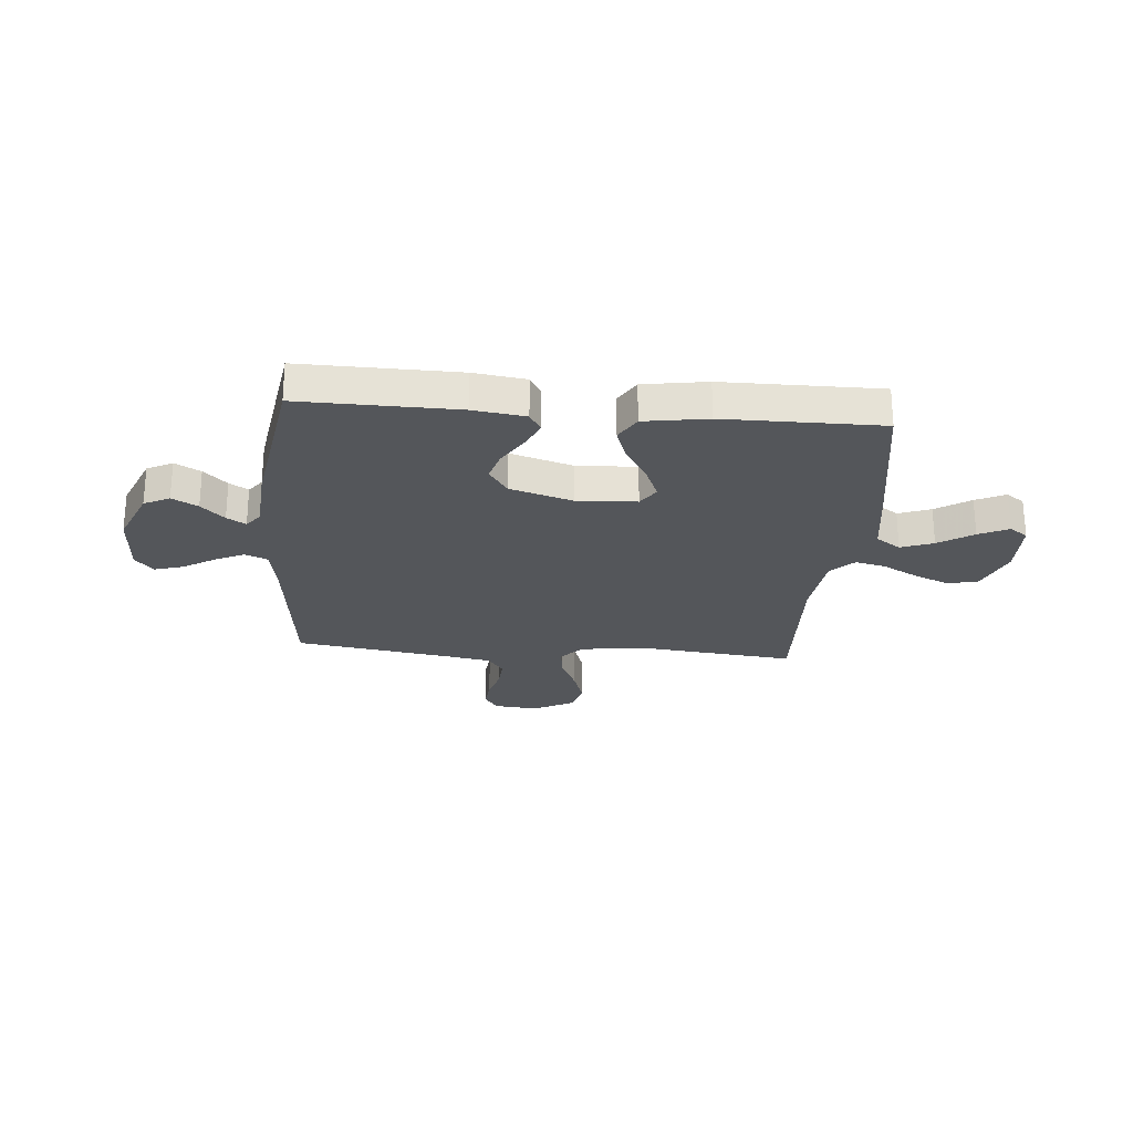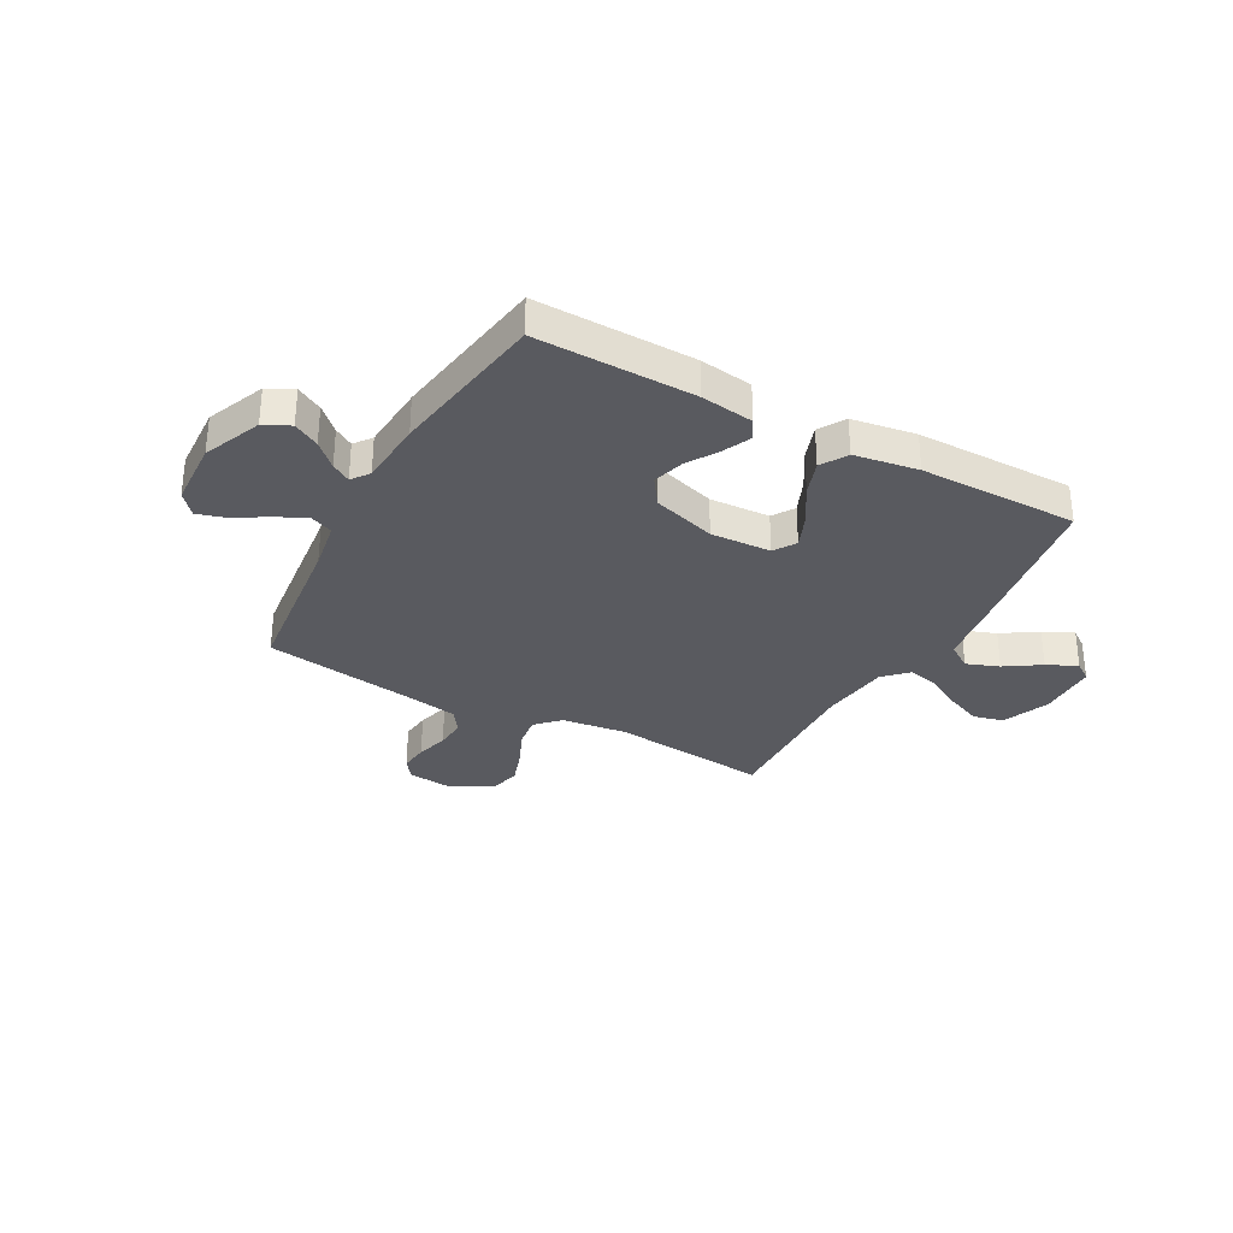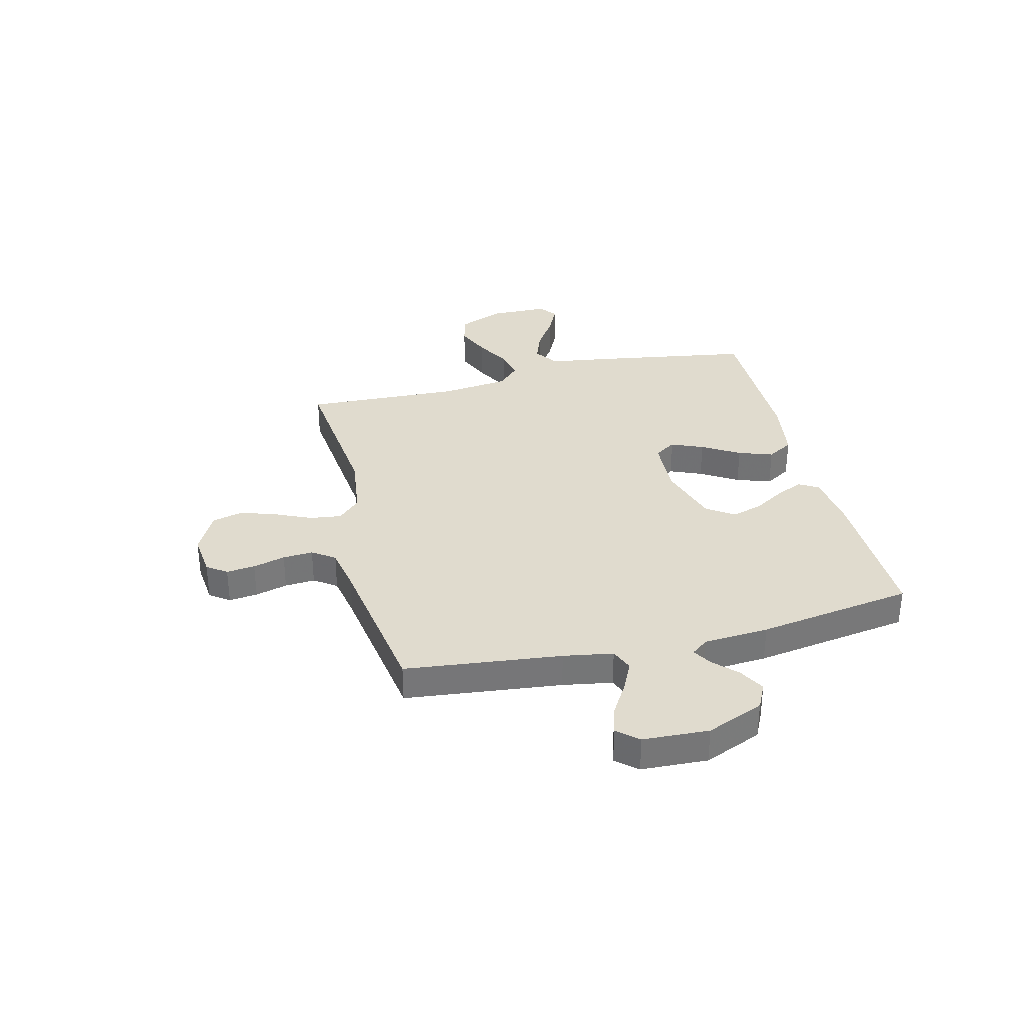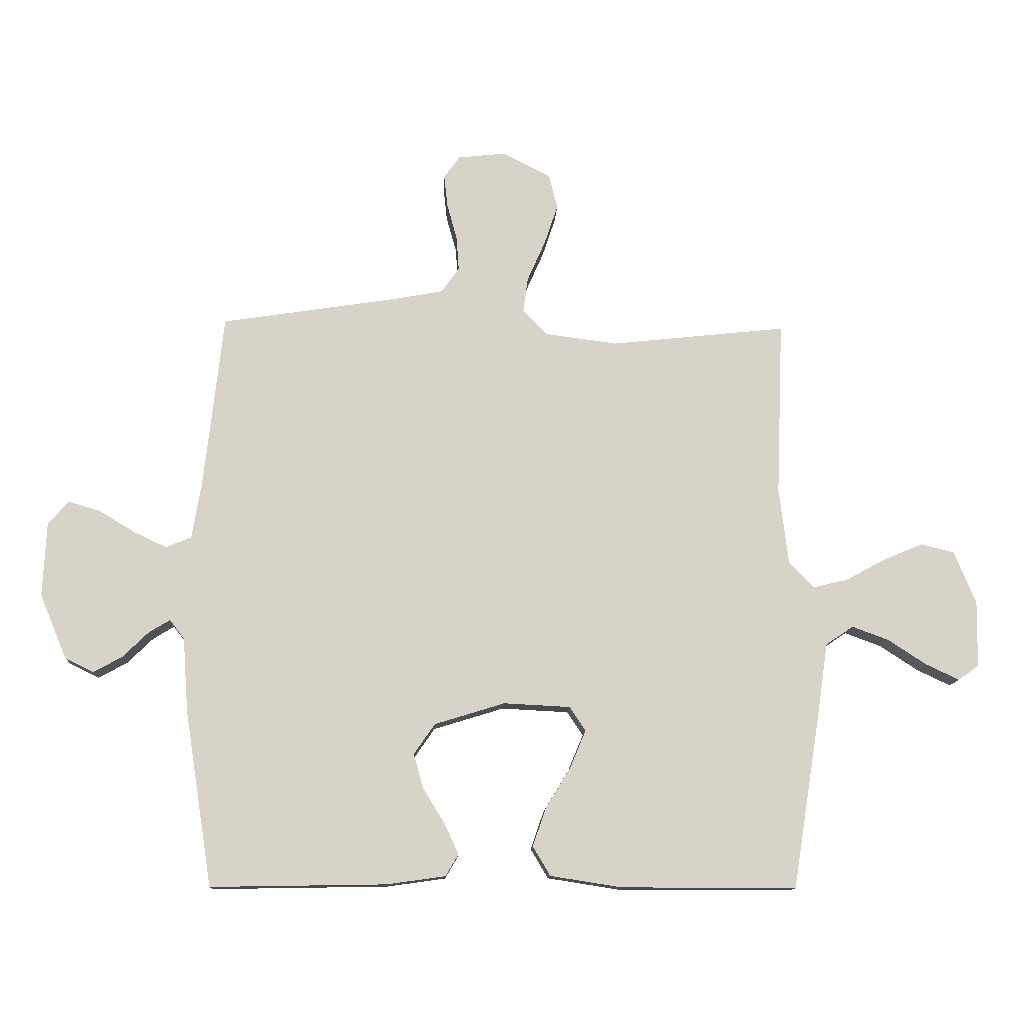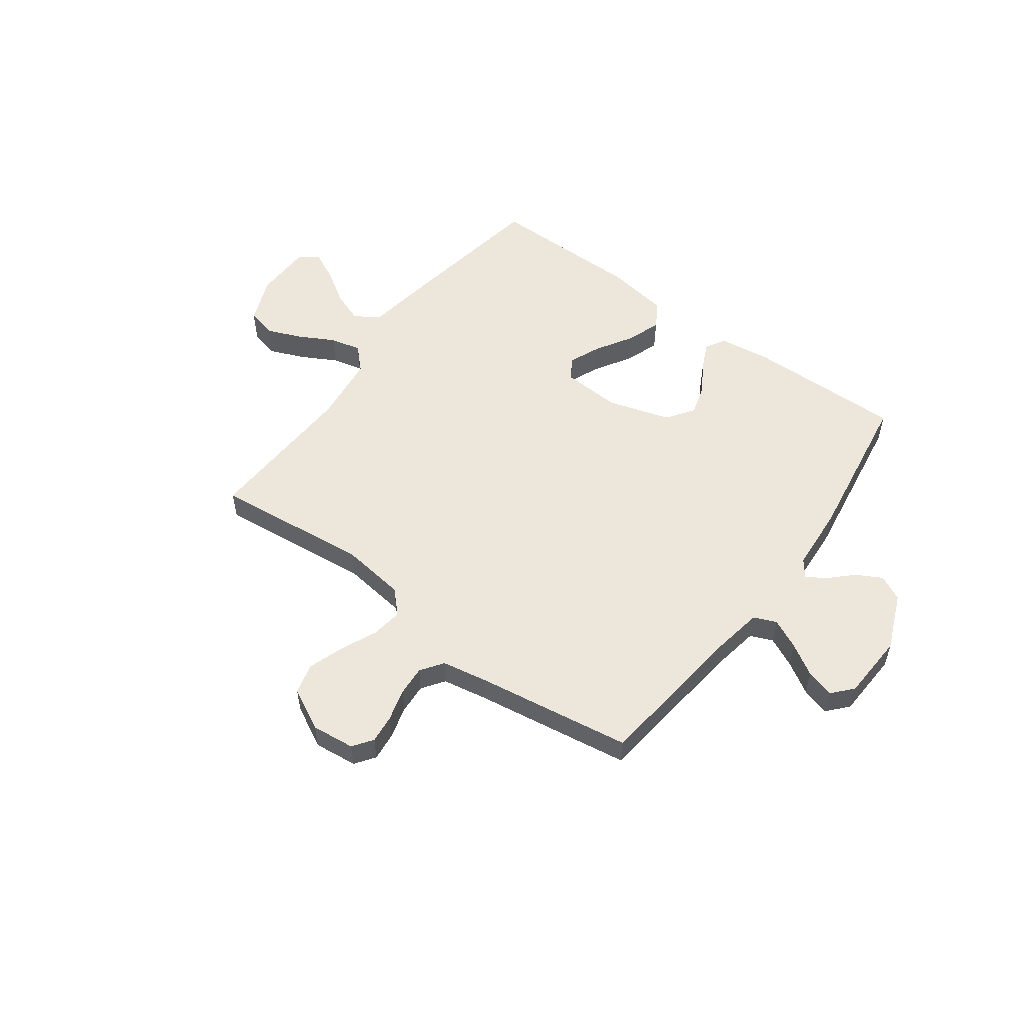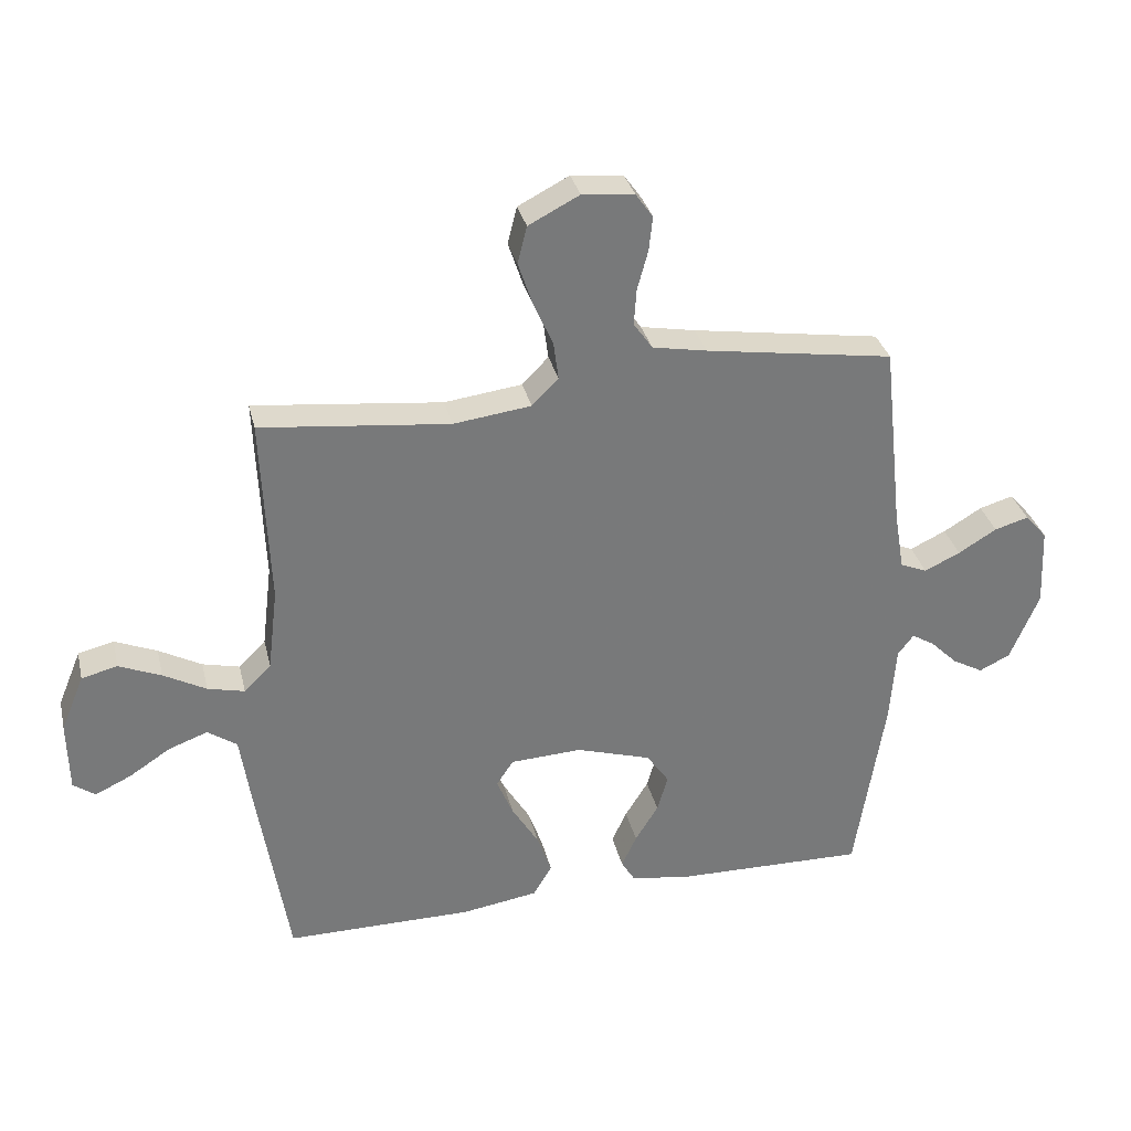
<metadata>
{"format":"obj","ext":"obj","renderer":"f3d","projection":"perspective","resolution":1024,"background":"white","views":[{"elev":-25.1,"azim":175.2,"up":"+Y"},{"elev":-31.9,"azim":151.3,"up":"+Y"},{"elev":33.6,"azim":76.2,"up":"+Y"},{"elev":-12.4,"azim":177.5,"up":"+Z"},{"elev":54.0,"azim":36.5,"up":"+Y"},{"elev":32.6,"azim":-13.1,"up":"+Z"}]}
</metadata>
<code>
v 0.5 0.07 0.5
v 0.533 0.07 0.2
v 0.549 0.07 0.105
v 0.592 0.07 0.087
v 0.649 0.07 0.114
v 0.71 0.07 0.151
v 0.764 0.07 0.167
v 0.799 0.07 0.127
v 0.805 0.07 0
v 0.759 0.07 -0.11
v 0.71 0.07 -0.134
v 0.661 0.07 -0.107
v 0.617 0.07 -0.064
v 0.581 0.07 -0.042
v 0.556 0.07 -0.075
v 0.547 0.07 -0.2
v 0.5 0.07 -0.5
v 0.2 0.07 -0.495
v 0.1 0.07 -0.481
v 0.078 0.07 -0.444
v 0.102 0.07 -0.392
v 0.139 0.07 -0.332
v 0.156 0.07 -0.273
v 0.12 0.07 -0.221
v 0 0.07 -0.184
v -0.114 0.07 -0.19
v -0.141 0.07 -0.231
v -0.115 0.07 -0.293
v -0.072 0.07 -0.364
v -0.049 0.07 -0.43
v -0.079 0.07 -0.48
v -0.2 0.07 -0.499
v -0.5 0.07 -0.5
v -0.548 0.07 -0.2
v -0.566 0.07 -0.077
v -0.613 0.07 -0.045
v -0.675 0.07 -0.068
v -0.741 0.07 -0.111
v -0.798 0.07 -0.138
v -0.833 0.07 -0.113
v -0.835 0.07 0
v -0.798 0.07 0.09
v -0.741 0.07 0.104
v -0.674 0.07 0.076
v -0.606 0.07 0.039
v -0.547 0.07 0.025
v -0.504 0.07 0.068
v -0.488 0.07 0.2
v -0.5 0.07 0.5
v -0.2 0.07 0.468
v -0.076 0.07 0.484
v -0.034 0.07 0.527
v -0.042 0.07 0.587
v -0.073 0.07 0.657
v -0.096 0.07 0.726
v -0.081 0.07 0.785
v 0 0.07 0.827
v 0.083 0.07 0.818
v 0.11 0.07 0.78
v 0.104 0.07 0.725
v 0.087 0.07 0.663
v 0.083 0.07 0.605
v 0.113 0.07 0.562
v 0.2 0.07 0.546
v 0.5 0 0.5
v 0.533 0 0.2
v 0.549 0 0.105
v 0.592 0 0.087
v 0.649 0 0.114
v 0.71 0 0.151
v 0.764 0 0.167
v 0.799 0 0.127
v 0.805 0 0
v 0.759 0 -0.11
v 0.71 0 -0.134
v 0.661 0 -0.107
v 0.617 0 -0.064
v 0.581 0 -0.042
v 0.556 0 -0.075
v 0.547 0 -0.2
v 0.5 0 -0.5
v 0.2 0 -0.495
v 0.1 0 -0.481
v 0.078 0 -0.444
v 0.102 0 -0.392
v 0.139 0 -0.332
v 0.156 0 -0.273
v 0.12 0 -0.221
v 0 0 -0.184
v -0.114 0 -0.19
v -0.141 0 -0.231
v -0.115 0 -0.293
v -0.072 0 -0.364
v -0.049 0 -0.43
v -0.079 0 -0.48
v -0.2 0 -0.499
v -0.5 0 -0.5
v -0.548 0 -0.2
v -0.566 0 -0.077
v -0.613 0 -0.045
v -0.675 0 -0.068
v -0.741 0 -0.111
v -0.798 0 -0.138
v -0.833 0 -0.113
v -0.835 0 0
v -0.798 0 0.09
v -0.741 0 0.104
v -0.674 0 0.076
v -0.606 0 0.039
v -0.547 0 0.025
v -0.504 0 0.068
v -0.488 0 0.2
v -0.5 0 0.5
v -0.2 0 0.468
v -0.076 0 0.484
v -0.034 0 0.527
v -0.042 0 0.587
v -0.073 0 0.657
v -0.096 0 0.726
v -0.081 0 0.785
v 0 0 0.827
v 0.083 0 0.818
v 0.11 0 0.78
v 0.104 0 0.725
v 0.087 0 0.663
v 0.083 0 0.605
v 0.113 0 0.562
v 0.2 0 0.546
f 58 59 60 61
f 58 61 62
f 57 58 62
f 56 57 62
f 53 54 55 56
f 53 56 62 63
f 48 49 50
f 47 48 50 51
f 46 47 51
f 42 43 44 45
f 40 41 42 45
f 40 45 46
f 37 38 39 40
f 36 37 40 46
f 35 36 46 51
f 28 29 30 31
f 27 28 31 32
f 19 20 21 22
f 19 22 23
f 18 19 23
f 15 16 17 18
f 14 15 18 23
f 10 11 12 13
f 10 13 14
f 9 10 14
f 8 9 14
f 5 6 7 8
f 4 5 8 14
f 3 4 14 23
f 64 1 2
f 52 53 63 64
f 27 32 33 34
f 26 27 34 35
f 25 26 35 51
f 2 3 23 24
f 25 51 52 64
f 2 24 25 64
f 125 124 123 122
f 126 125 122
f 126 122 121
f 126 121 120
f 120 119 118 117
f 127 126 120 117
f 114 113 112
f 115 114 112 111
f 115 111 110
f 109 108 107 106
f 109 106 105 104
f 110 109 104
f 104 103 102 101
f 110 104 101 100
f 115 110 100 99
f 95 94 93 92
f 96 95 92 91
f 86 85 84 83
f 87 86 83
f 87 83 82
f 82 81 80 79
f 87 82 79 78
f 77 76 75 74
f 78 77 74
f 78 74 73
f 78 73 72
f 72 71 70 69
f 78 72 69 68
f 87 78 68 67
f 66 65 128
f 128 127 117 116
f 98 97 96 91
f 99 98 91 90
f 115 99 90 89
f 88 87 67 66
f 128 116 115 89
f 128 89 88 66
f 1 65 66 2
f 2 66 67 3
f 3 67 68 4
f 4 68 69 5
f 5 69 70 6
f 6 70 71 7
f 7 71 72 8
f 8 72 73 9
f 9 73 74 10
f 10 74 75 11
f 11 75 76 12
f 12 76 77 13
f 13 77 78 14
f 14 78 79 15
f 15 79 80 16
f 16 80 81 17
f 17 81 82 18
f 18 82 83 19
f 19 83 84 20
f 20 84 85 21
f 21 85 86 22
f 22 86 87 23
f 23 87 88 24
f 24 88 89 25
f 25 89 90 26
f 26 90 91 27
f 27 91 92 28
f 28 92 93 29
f 29 93 94 30
f 30 94 95 31
f 31 95 96 32
f 32 96 97 33
f 33 97 98 34
f 34 98 99 35
f 35 99 100 36
f 36 100 101 37
f 37 101 102 38
f 38 102 103 39
f 39 103 104 40
f 40 104 105 41
f 41 105 106 42
f 42 106 107 43
f 43 107 108 44
f 44 108 109 45
f 45 109 110 46
f 46 110 111 47
f 47 111 112 48
f 48 112 113 49
f 49 113 114 50
f 50 114 115 51
f 51 115 116 52
f 52 116 117 53
f 53 117 118 54
f 54 118 119 55
f 55 119 120 56
f 56 120 121 57
f 57 121 122 58
f 58 122 123 59
f 59 123 124 60
f 60 124 125 61
f 61 125 126 62
f 62 126 127 63
f 63 127 128 64
f 64 128 65 1

</code>
